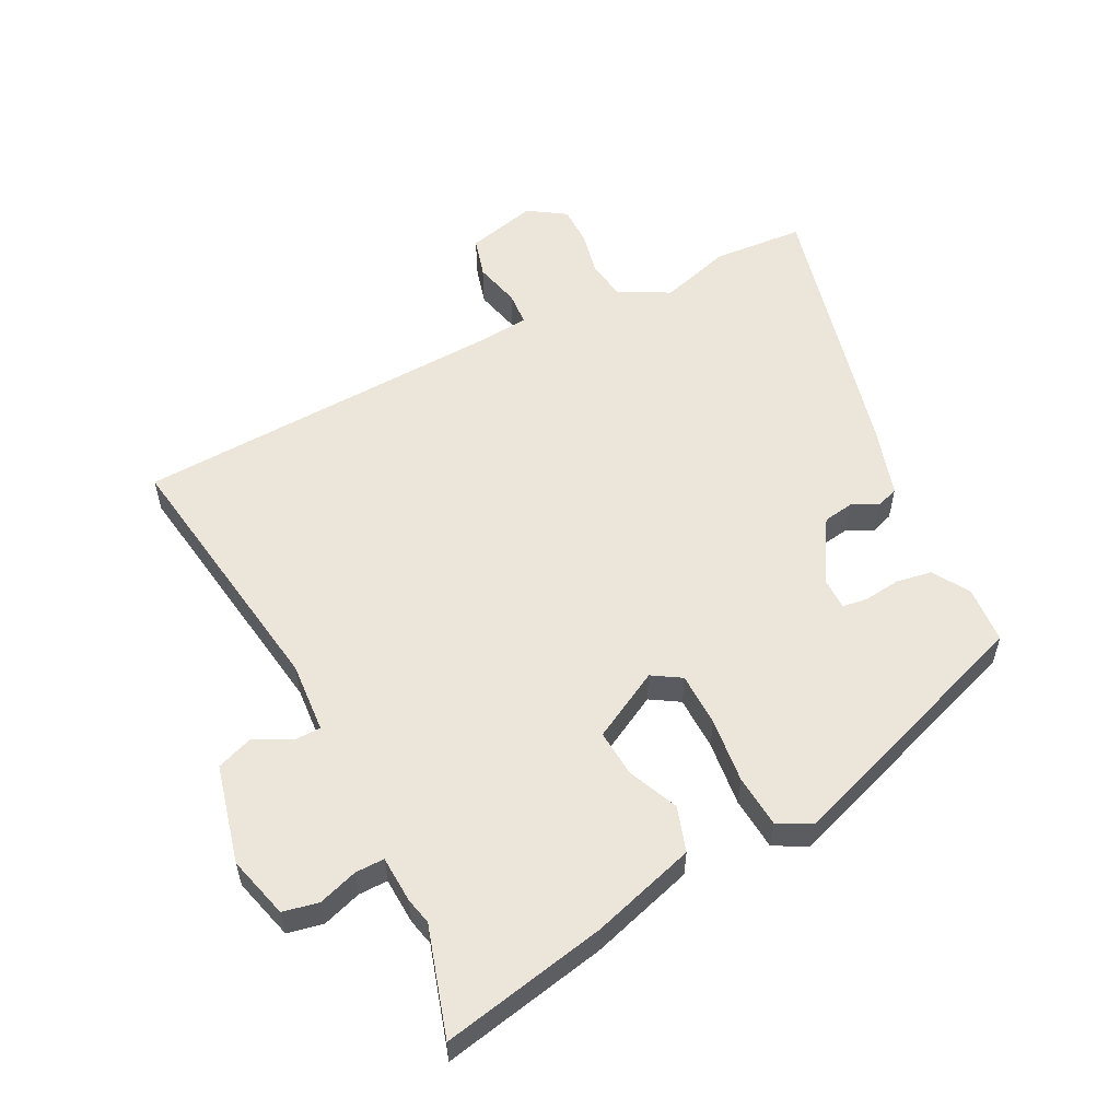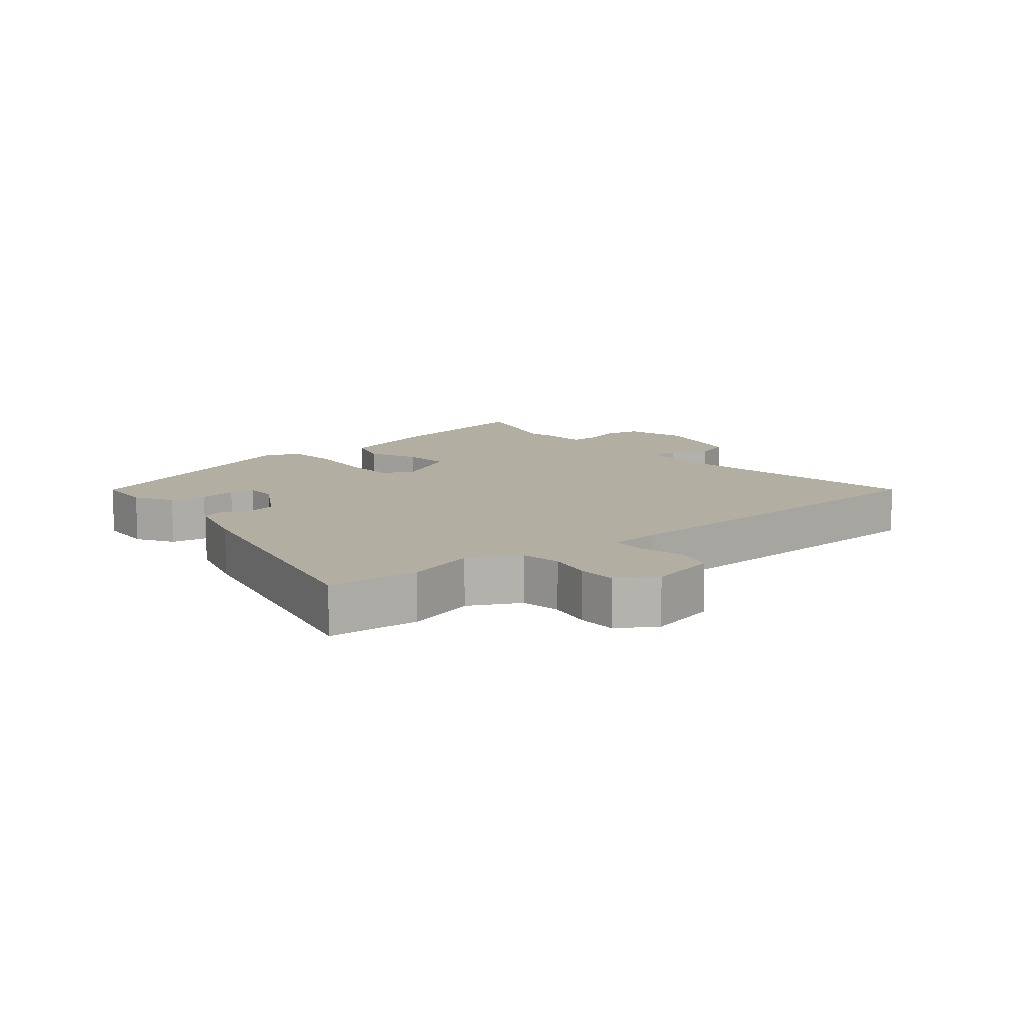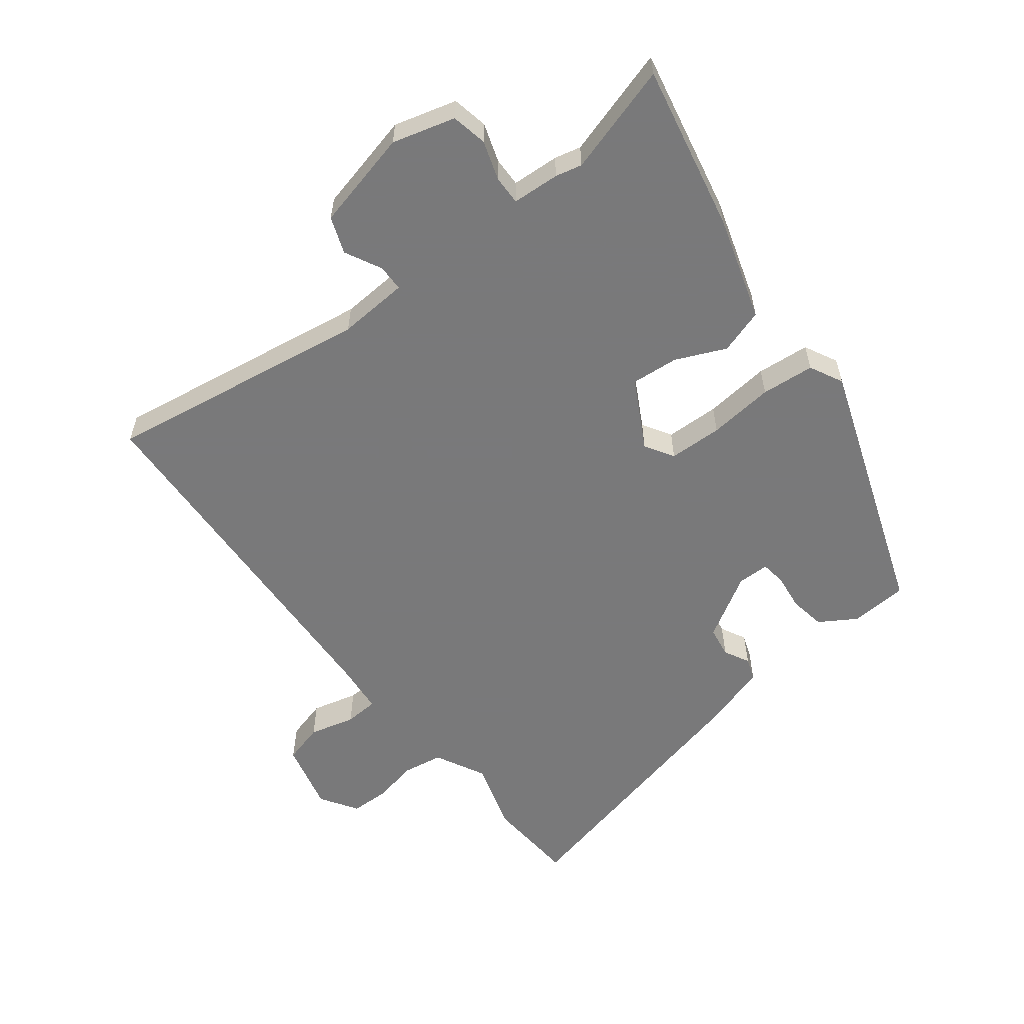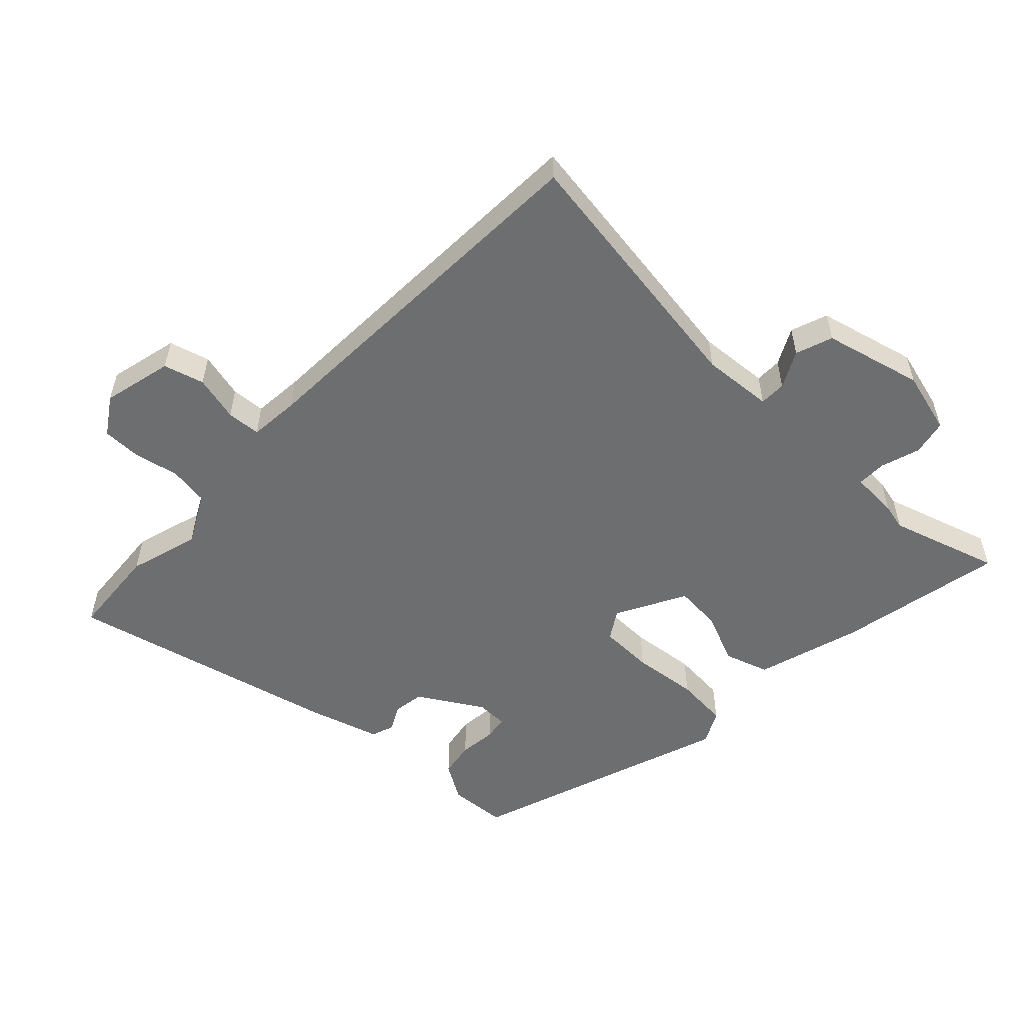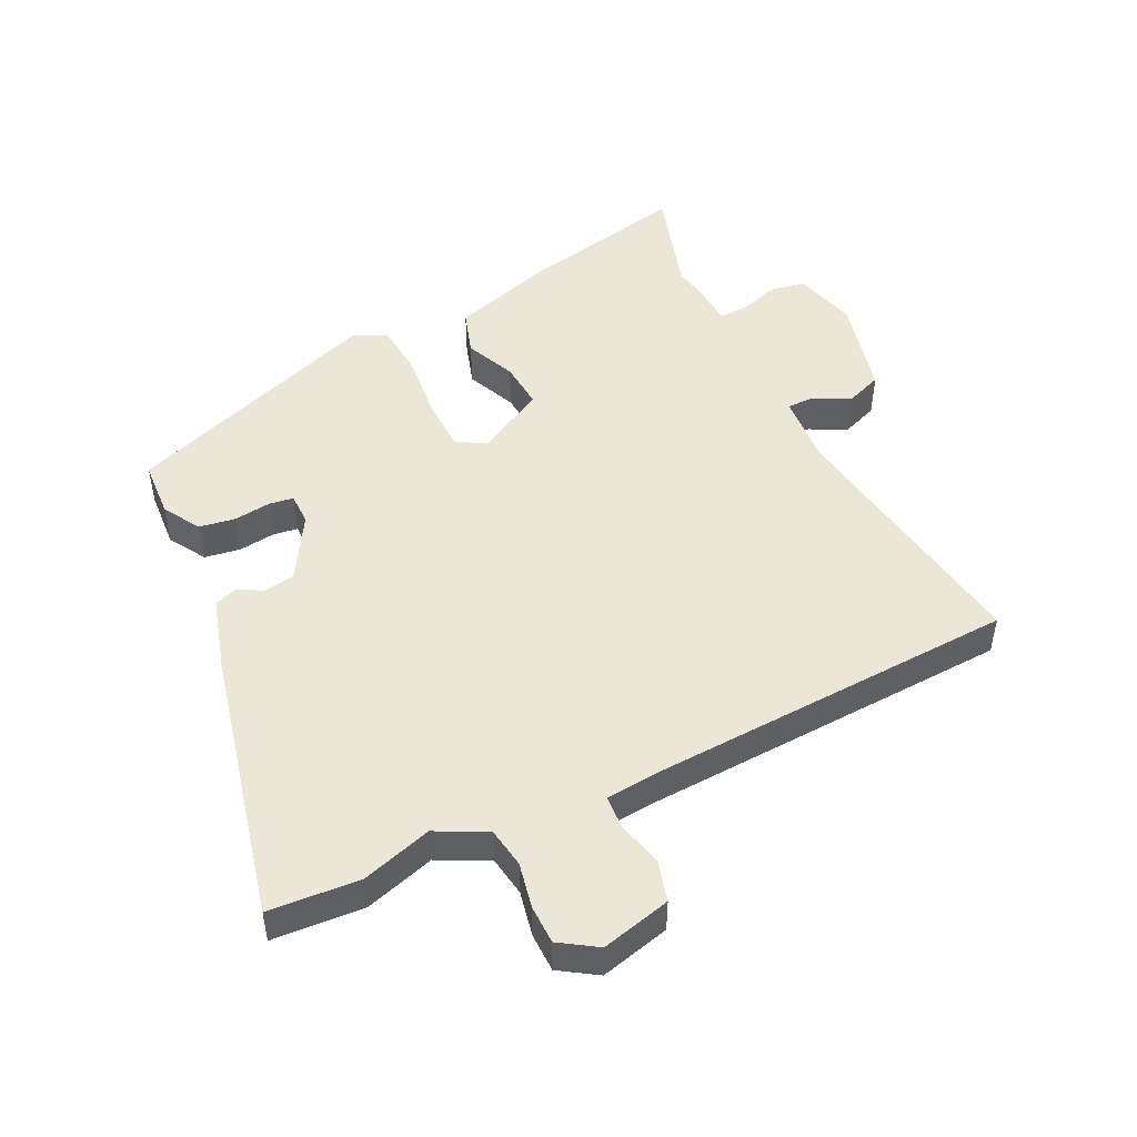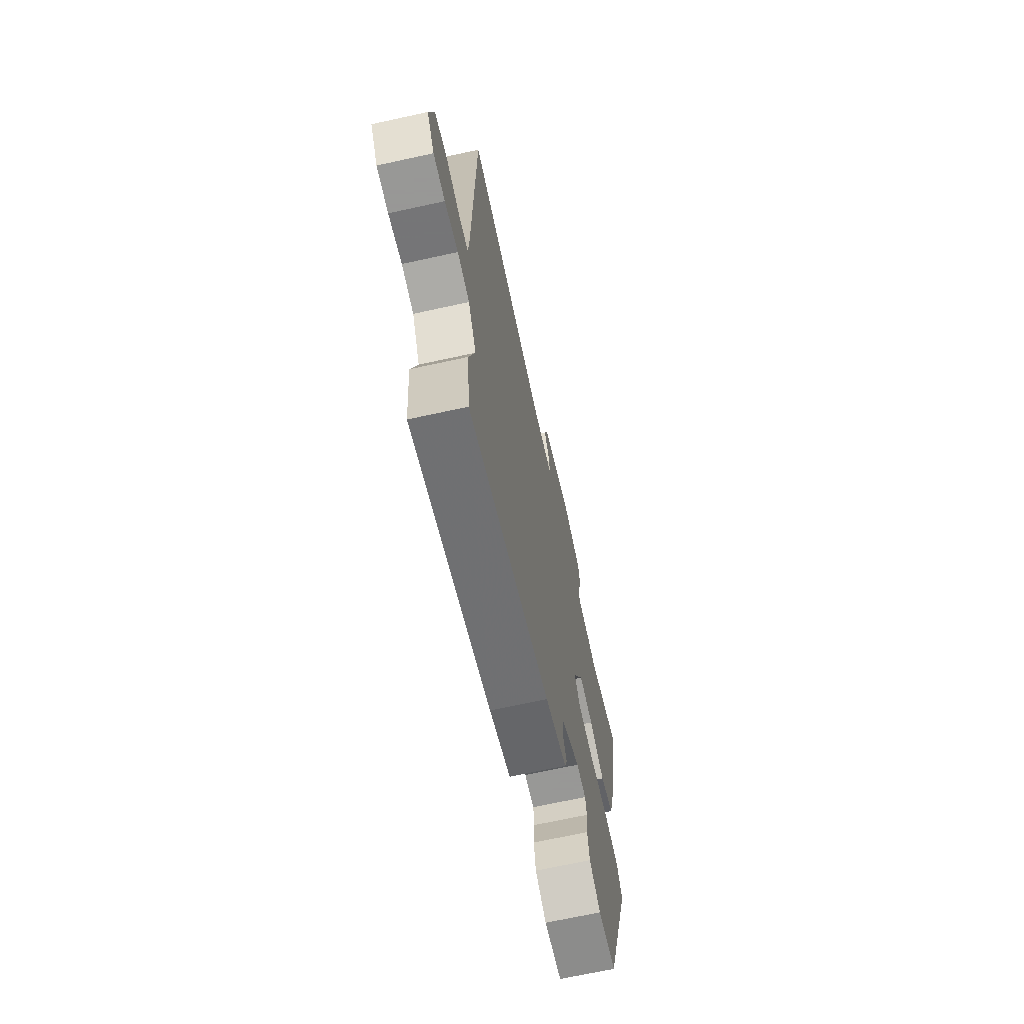
<metadata>
{"format":"obj","ext":"obj","renderer":"f3d","projection":"perspective","resolution":1024,"background":"white","views":[{"elev":56.3,"azim":62.4,"up":"+Y"},{"elev":10.8,"azim":-130.2,"up":"+Y"},{"elev":-57.8,"azim":36.8,"up":"+Y"},{"elev":-54.3,"azim":-44.1,"up":"+Y"},{"elev":49.0,"azim":-116.8,"up":"+Y"},{"elev":-68.4,"azim":-77.6,"up":"+Z"}]}
</metadata>
<code>
v -0.488 0.07 -0.637
v -0.5 0.07 -0.496
v -0.469 0.07 -0.387
v -0.51 0.07 -0.31
v -0.572 0.07 -0.301
v -0.641 0.07 -0.316
v -0.701 0.07 -0.316
v -0.739 0.07 -0.259
v -0.714 0.07 -0.151
v -0.652 0.07 -0.133
v -0.581 0.07 -0.15
v -0.529 0.07 -0.146
v -0.523 0.07 -0.068
v -0.505 0.07 0.509
v -0.096 0.07 0.452
v 0.013 0.07 0.461
v 0.013 0.07 0.502
v -0.017 0.07 0.558
v 0.003 0.07 0.615
v 0.155 0.07 0.654
v 0.252 0.07 0.629
v 0.264 0.07 0.574
v 0.245 0.07 0.513
v 0.245 0.07 0.468
v 0.318 0.07 0.465
v 0.359 0.07 0.456
v 0.527 0.07 0.509
v 0.478 0.07 0.252
v 0.431 0.07 0.09
v 0.362 0.07 0.067
v 0.284 0.07 0.1
v 0.211 0.07 0.105
v 0.155 0.07 -0.002
v 0.183 0.07 -0.046
v 0.266 0.07 -0.047
v 0.367 0.07 -0.035
v 0.449 0.07 -0.041
v 0.476 0.07 -0.092
v 0.34 0.07 -0.494
v 0.251 0.07 -0.501
v 0.194 0.07 -0.467
v 0.184 0.07 -0.412
v 0.19 0.07 -0.355
v 0.184 0.07 -0.317
v 0.135 0.07 -0.317
v 0.038 0.07 -0.377
v 0.031 0.07 -0.425
v 0.052 0.07 -0.464
v 0.04 0.07 -0.499
v -0.07 0.07 -0.533
v -0.488 0 -0.637
v -0.5 0 -0.496
v -0.469 0 -0.387
v -0.51 0 -0.31
v -0.572 0 -0.301
v -0.641 0 -0.316
v -0.701 0 -0.316
v -0.739 0 -0.259
v -0.714 0 -0.151
v -0.652 0 -0.133
v -0.581 0 -0.15
v -0.529 0 -0.146
v -0.523 0 -0.068
v -0.505 0 0.509
v -0.096 0 0.452
v 0.013 0 0.461
v 0.013 0 0.502
v -0.017 0 0.558
v 0.003 0 0.615
v 0.155 0 0.654
v 0.252 0 0.629
v 0.264 0 0.574
v 0.245 0 0.513
v 0.245 0 0.468
v 0.318 0 0.465
v 0.359 0 0.456
v 0.527 0 0.509
v 0.478 0 0.252
v 0.431 0 0.09
v 0.362 0 0.067
v 0.284 0 0.1
v 0.211 0 0.105
v 0.155 0 -0.002
v 0.183 0 -0.046
v 0.266 0 -0.047
v 0.367 0 -0.035
v 0.449 0 -0.041
v 0.476 0 -0.092
v 0.34 0 -0.494
v 0.251 0 -0.501
v 0.194 0 -0.467
v 0.184 0 -0.412
v 0.19 0 -0.355
v 0.184 0 -0.317
v 0.135 0 -0.317
v 0.038 0 -0.377
v 0.031 0 -0.425
v 0.052 0 -0.464
v 0.04 0 -0.499
v -0.07 0 -0.533
f 47 48 49 50
f 46 47 50 1
f 45 46 1 2
f 40 41 42 43
f 40 43 44
f 39 40 44
f 38 39 44
f 35 36 37 38
f 34 35 38 44
f 33 34 44 45
f 28 29 30 31
f 26 27 28 31
f 24 25 26 31
f 24 31 32
f 23 24 32 33
f 21 22 23
f 20 21 23 33
f 17 18 19 20
f 16 17 20 33
f 13 14 15
f 12 13 15 16
f 8 9 10 11
f 8 11 12
f 5 6 7 8
f 4 5 8 12
f 3 4 12 16
f 16 33 45
f 2 3 16 45
f 100 99 98 97
f 51 100 97 96
f 52 51 96 95
f 93 92 91 90
f 94 93 90
f 94 90 89
f 94 89 88
f 88 87 86 85
f 94 88 85 84
f 95 94 84 83
f 81 80 79 78
f 81 78 77 76
f 81 76 75 74
f 82 81 74
f 83 82 74 73
f 73 72 71
f 83 73 71 70
f 70 69 68 67
f 83 70 67 66
f 65 64 63
f 66 65 63 62
f 61 60 59 58
f 62 61 58
f 58 57 56 55
f 62 58 55 54
f 66 62 54 53
f 95 83 66
f 95 66 53 52
f 1 51 52 2
f 2 52 53 3
f 3 53 54 4
f 4 54 55 5
f 5 55 56 6
f 6 56 57 7
f 7 57 58 8
f 8 58 59 9
f 9 59 60 10
f 10 60 61 11
f 11 61 62 12
f 12 62 63 13
f 13 63 64 14
f 14 64 65 15
f 15 65 66 16
f 16 66 67 17
f 17 67 68 18
f 18 68 69 19
f 19 69 70 20
f 20 70 71 21
f 21 71 72 22
f 22 72 73 23
f 23 73 74 24
f 24 74 75 25
f 25 75 76 26
f 26 76 77 27
f 27 77 78 28
f 28 78 79 29
f 29 79 80 30
f 30 80 81 31
f 31 81 82 32
f 32 82 83 33
f 33 83 84 34
f 34 84 85 35
f 35 85 86 36
f 36 86 87 37
f 37 87 88 38
f 38 88 89 39
f 39 89 90 40
f 40 90 91 41
f 41 91 92 42
f 42 92 93 43
f 43 93 94 44
f 44 94 95 45
f 45 95 96 46
f 46 96 97 47
f 47 97 98 48
f 48 98 99 49
f 49 99 100 50
f 50 100 51 1

</code>
